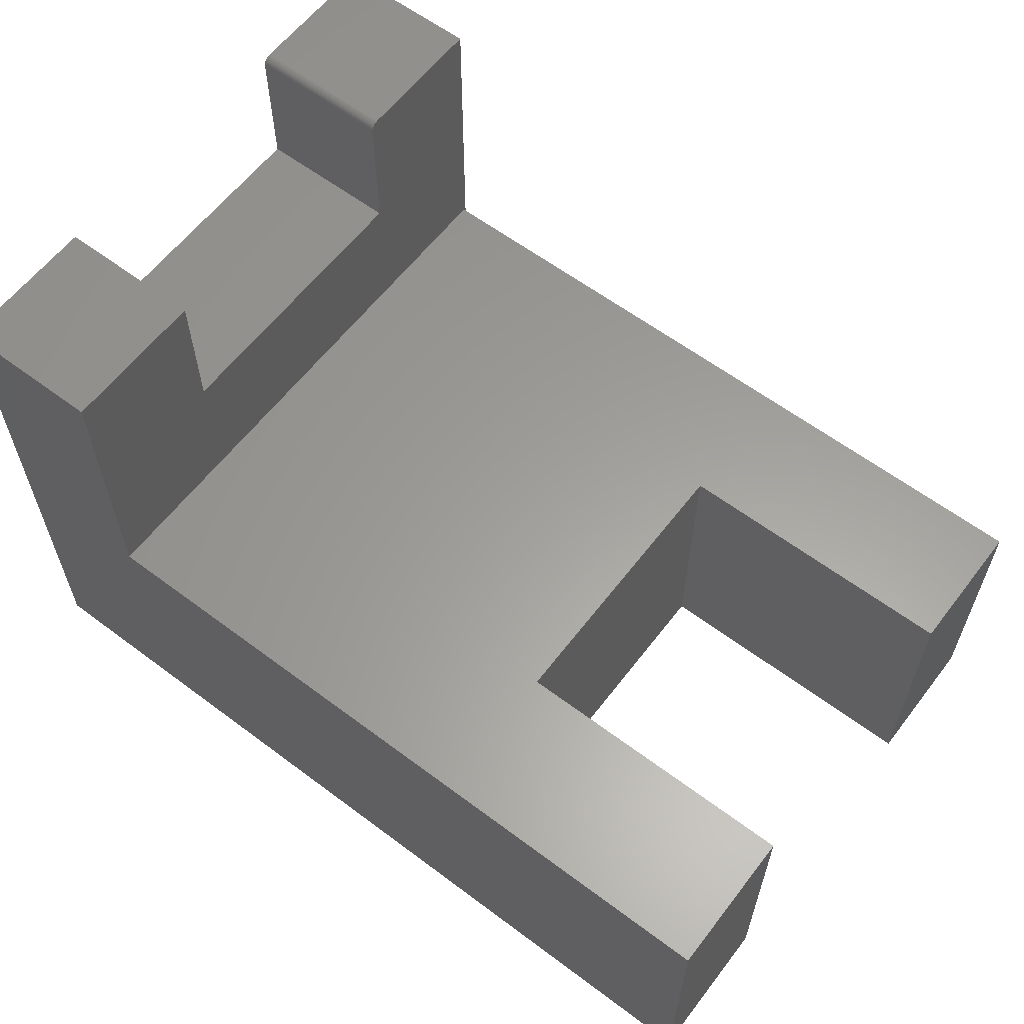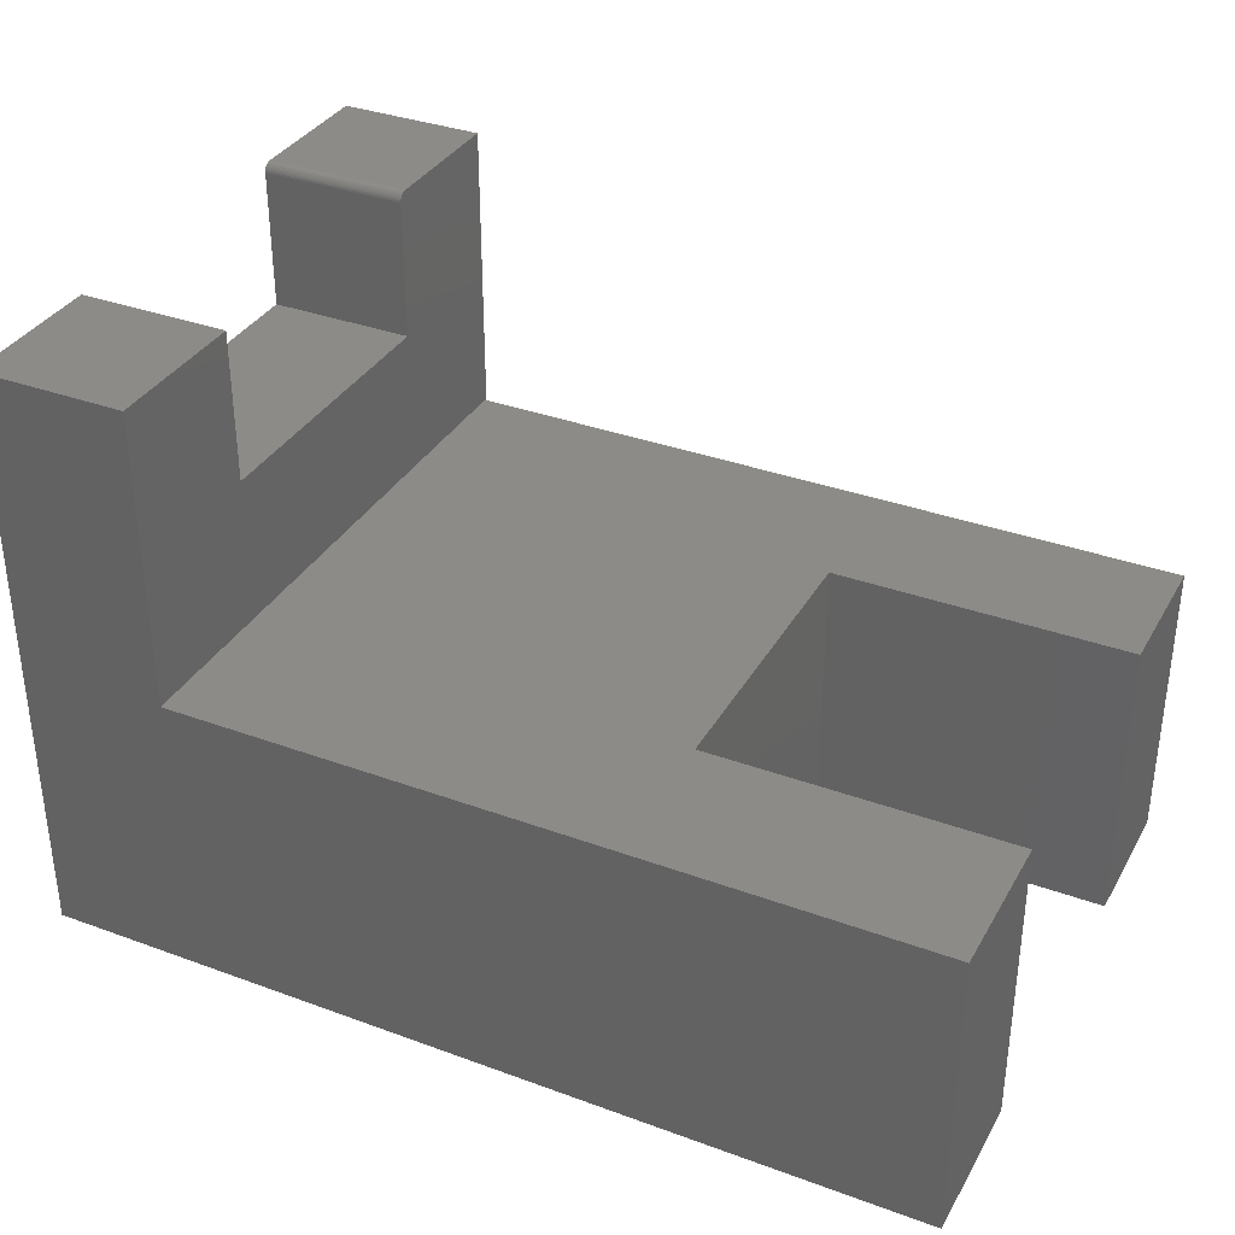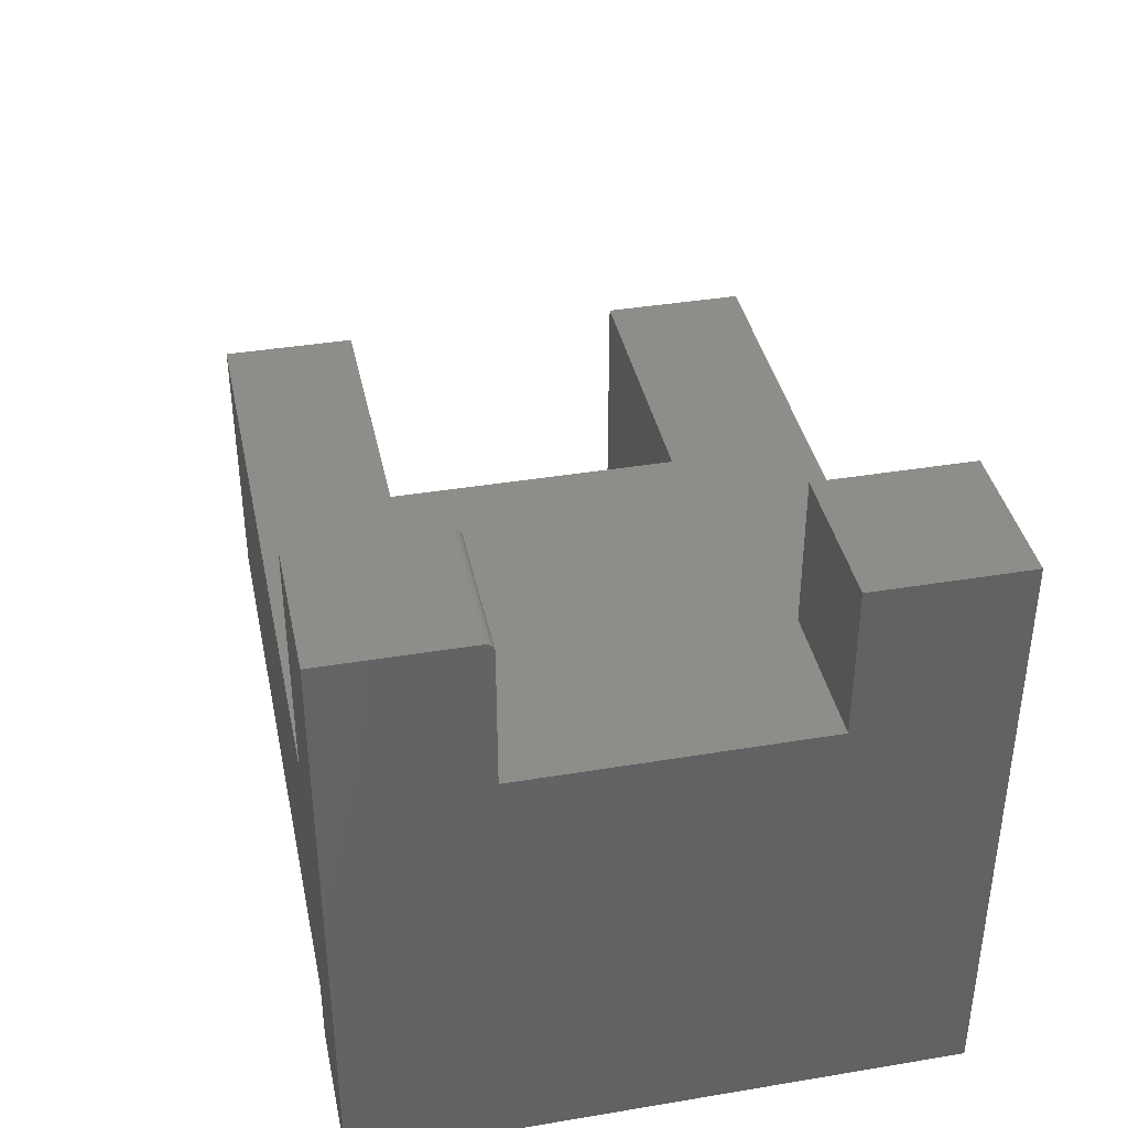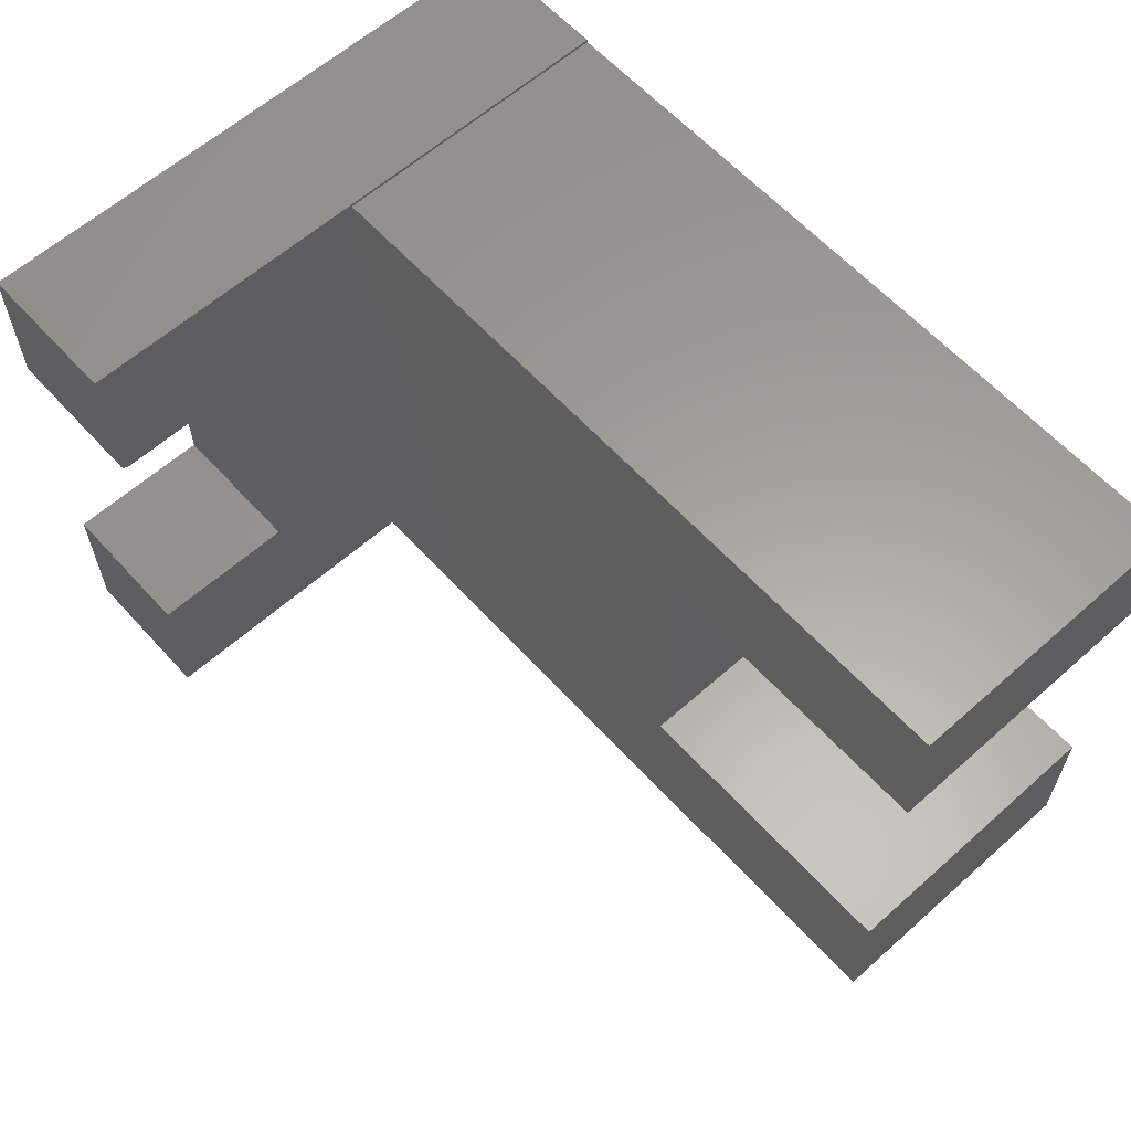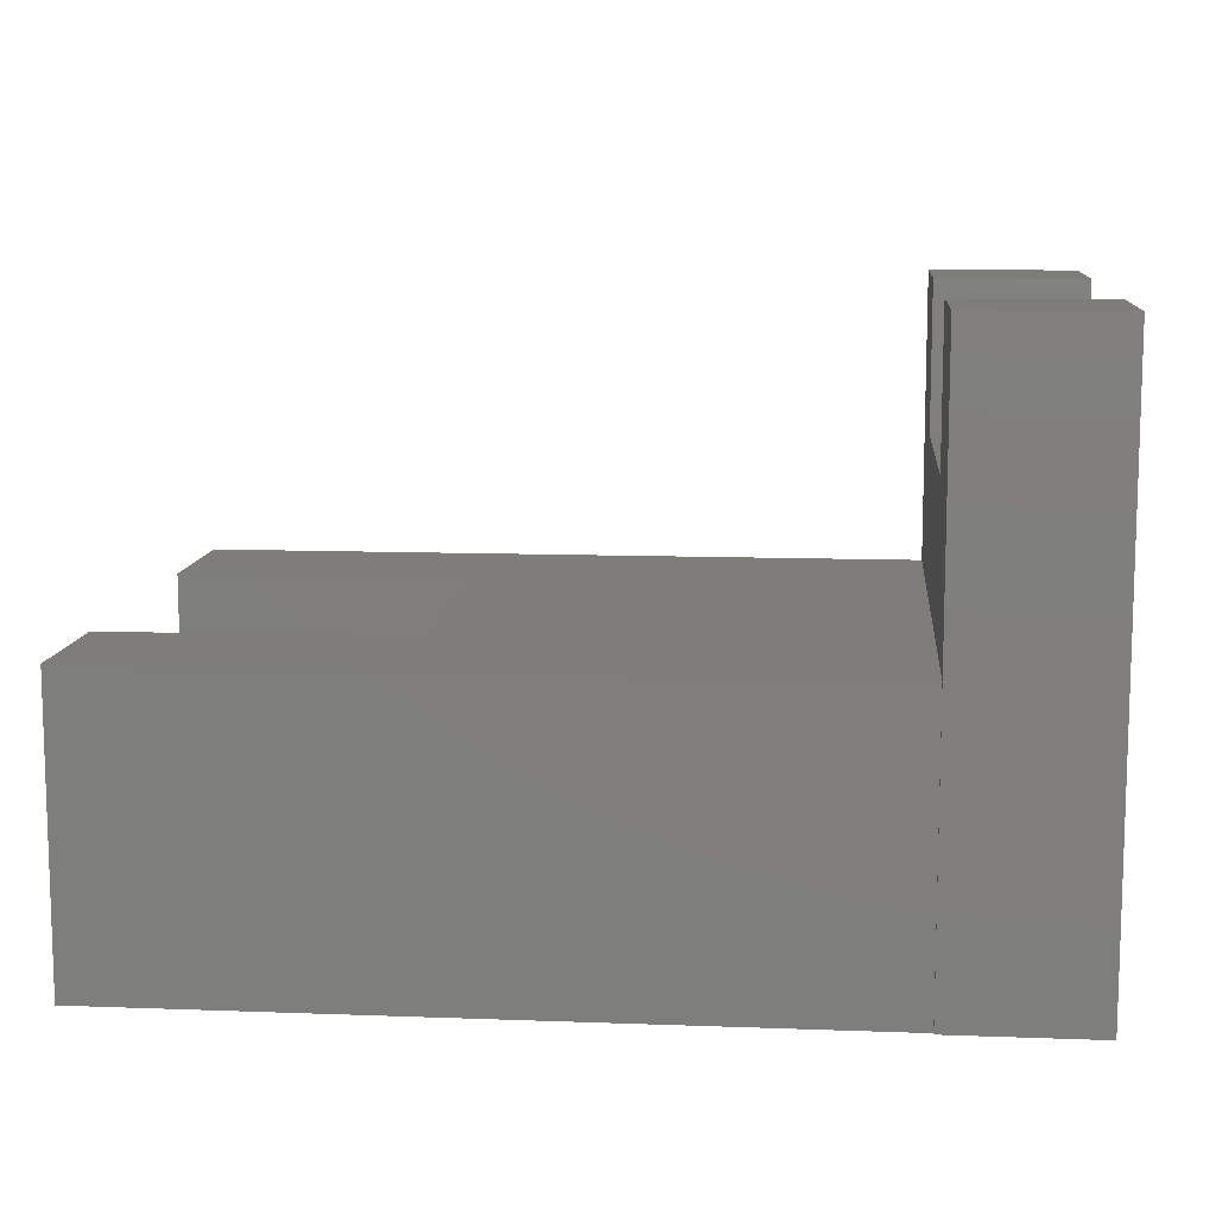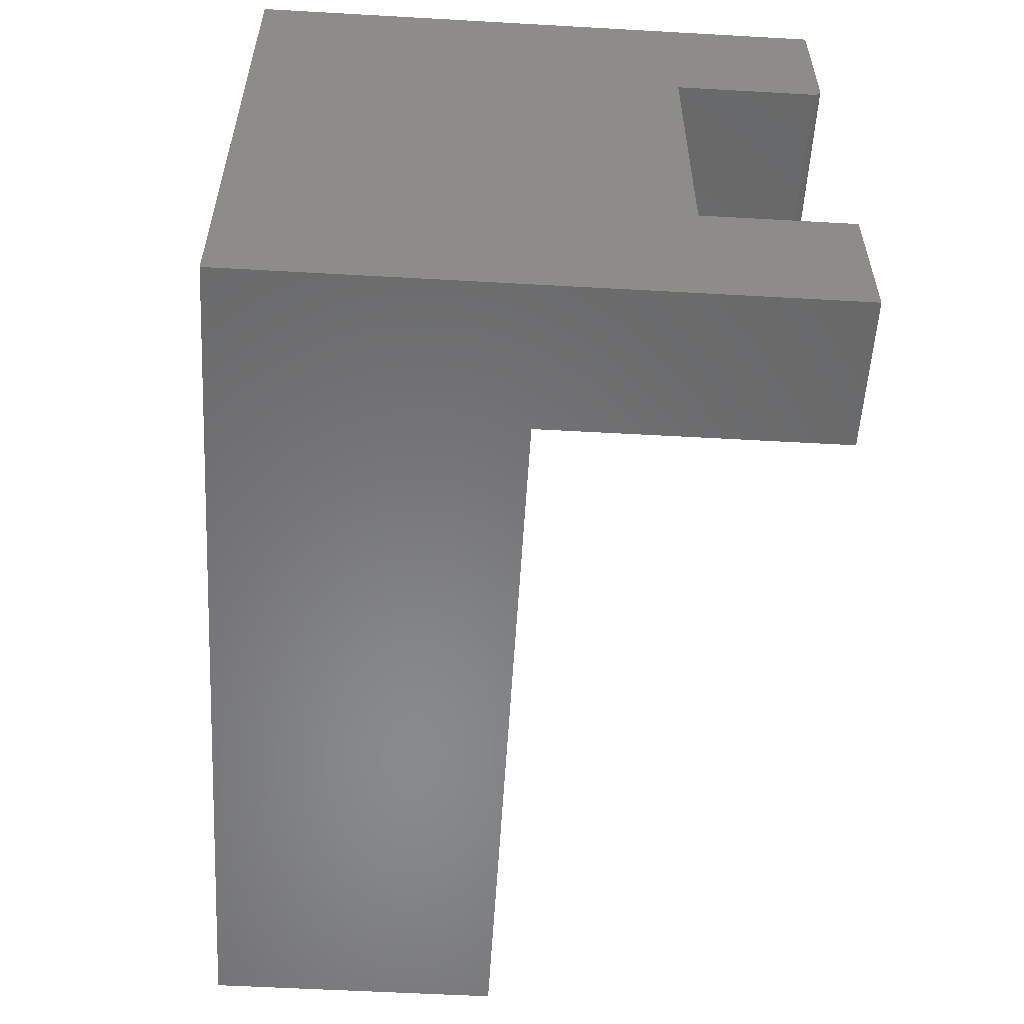
<metadata>
{"format":"stl","ext":"stl","renderer":"f3d","projection":"perspective","resolution":1024,"background":"white","views":[{"elev":60.8,"azim":37.4,"up":"+Z"},{"elev":34.9,"azim":26.1,"up":"+Z"},{"elev":38.8,"azim":-101.8,"up":"+Z"},{"elev":61.2,"azim":47.9,"up":"+Y"},{"elev":10.6,"azim":-174.7,"up":"+Z"},{"elev":-55.4,"azim":-93.4,"up":"+Y"}]}
</metadata>
<code>
# stl→obj: 46 verts, 88 faces
v 0 -0.124 0.4977
v 0 -0.1228 0.4987
v 0 -0.125 0.4965
v 0 0 -3.062e-17
v 0 -0.5 0
v 0 -0.3737 0.3737
v 0 -0.1263 0.3737
v 0 -0.1263 0.4922
v 0 3.062e-17 0.5
v 0 -0.1262 0.4937
v 0 -0.1257 0.4952
v 0 -0.1215 0.4994
v 0 -0.12 0.4998
v 0 -0.1185 0.5
v 0 -0.5 0.5
v 0 -0.3737 0.5
v 0.75 -0.5 0
v 0.75 -0.5 0.25
v 0.125 -0.5 0.25
v 0.125 -0.5 0.5
v 0.125 0 -3.062e-17
v 0.125 -0.002632 -3.046e-17
v 0.4974 -0.1211 -2.32e-17
v 0.4974 -0.3737 -7.735e-18
v 0.75 -0.002632 -3.046e-17
v 0.75 -0.1211 -2.32e-17
v 0.75 -0.3737 -7.735e-18
v 0.75 -0.1211 0.25
v 0.75 -0.002632 0.25
v 0.4974 -0.1211 0.25
v 0.4974 -0.3737 0.25
v 0.75 -0.3737 0.25
v 0.125 -0.002632 0.25
v 0.125 -0.125 0.4965
v 0.125 -0.1228 0.4987
v 0.125 -0.124 0.4977
v 0.125 -0.1263 0.3737
v 0.125 -0.3737 0.3737
v 0.125 -0.1263 0.4922
v 0.125 3.062e-17 0.5
v 0.125 -0.1257 0.4952
v 0.125 -0.1262 0.4937
v 0.125 -0.1185 0.5
v 0.125 -0.12 0.4998
v 0.125 -0.1215 0.4994
v 0.125 -0.3737 0.5
f 1 2 3
f 4 5 6
f 4 6 7
f 4 7 8
f 9 4 8
f 9 8 10
f 9 10 11
f 9 11 3
f 9 3 2
f 2 12 13
f 2 13 14
f 2 14 9
f 5 15 6
f 6 15 16
f 17 18 5
f 5 18 19
f 5 19 15
f 15 19 20
f 4 21 22
f 4 22 23
f 4 23 24
f 4 24 5
f 25 26 22
f 22 26 23
f 17 5 27
f 27 5 24
f 28 26 29
f 29 26 25
f 30 23 28
f 28 23 26
f 31 24 30
f 30 24 23
f 32 27 31
f 31 27 24
f 18 17 32
f 32 17 27
f 29 25 33
f 33 25 22
f 18 32 19
f 19 32 31
f 19 31 33
f 33 31 30
f 33 30 29
f 29 30 28
f 34 35 36
f 37 38 19
f 37 19 33
f 37 33 39
f 40 35 34
f 40 34 41
f 40 41 42
f 40 42 39
f 40 39 33
f 40 33 22
f 40 22 21
f 35 40 43
f 35 43 44
f 35 44 45
f 19 38 20
f 20 38 46
f 39 8 37
f 37 8 7
f 40 9 43
f 43 9 14
f 8 39 10
f 10 39 42
f 10 42 11
f 11 42 41
f 11 41 3
f 3 41 34
f 3 34 1
f 1 34 36
f 1 36 2
f 2 36 35
f 2 35 12
f 12 35 45
f 12 45 13
f 13 45 44
f 13 44 14
f 14 44 43
f 46 16 20
f 20 16 15
f 38 6 46
f 46 6 16
f 37 7 38
f 38 7 6
f 21 4 40
f 40 4 9

</code>
